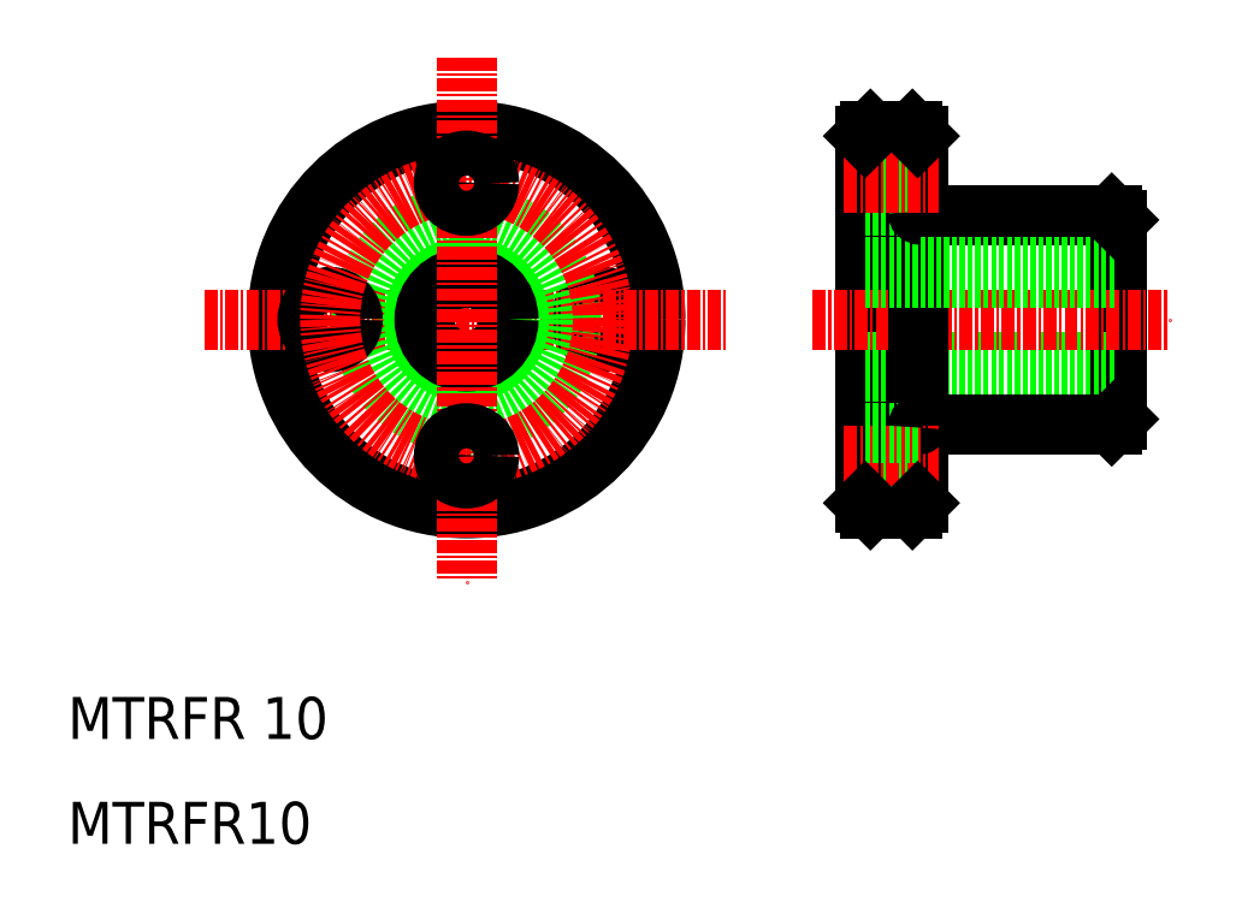
<metadata>
{"format":"dxf","ext":"dxf","renderer":"ezdxf+matplotlib","layout":"modelspace","background":"white","min_lineweight":24,"dpi":150}
</metadata>
<code>
0
SECTION
2
ENTITIES
0
CIRCLE
8
0
10
48
20
60
30
0
40
18
0
CIRCLE
8
0
10
61
20
60
30
0
40
2.15
0
LINE
8
CENTER
10
23
20
60
30
0
11
73
21
60
31
0
0
TEXT
8
0
10
10
20
10
30
0
40
4
1
MTRFR10
0
TEXT
8
0
10
10
20
20
30
0
40
4
1
MTRFR 10
0
CIRCLE
8
0
10
48
20
60
30
0
40
10
0
CIRCLE
8
0
10
48
20
60
30
0
40
5
0
CIRCLE
8
0
10
48
20
60
30
0
40
4
0
CIRCLE
8
0
10
35
20
60
30
0
40
2.15
0
CIRCLE
8
CENTER
10
48
20
60
30
0
40
13
0
LINE
8
CENTER
10
48
20
85
30
0
11
48
21
35
31
0
0
CIRCLE
8
0
10
48
20
47
30
0
40
2.15
0
CIRCLE
8
0
10
48
20
73
30
0
40
2.15
0
LINE
8
0
10
86
20
77.5
30
0
11
86
21
42.5
31
0
0
LINE
8
0
10
110
20
69.5
30
0
11
110
21
50.5
31
0
0
LINE
8
0
10
86
20
56
30
0
11
110
21
56
31
0
0
LINE
8
0
10
86
20
55
30
0
11
110
21
55
31
0
0
LINE
8
0
10
91.3
20
50
30
0
11
109.5
21
50
31
0
0
LINE
8
CENTER
10
81
20
60
30
0
11
115
21
60
31
0
0
LINE
8
0
10
91
20
77.5
30
0
11
91
21
42.5
31
0
0
LINE
8
0
10
86.5
20
42
30
0
11
90.5
21
42
31
0
0
LINE
8
0
10
86
20
44.85
30
0
11
91
21
44.85
31
0
0
LINE
8
CENTER
10
84
20
47
30
0
11
93
21
47
31
0
0
LINE
8
0
10
86
20
49.15
30
0
11
91
21
49.15
31
0
0
LINE
8
0
10
86
20
60
30
0
11
86
21
60
31
0
0
ARC
8
0
10
91.3
20
49.7
30
0
40
0.3
50
90
51
180
0
LINE
8
0
10
91.3
20
70
30
0
11
109.5
21
70
31
0
0
LINE
8
0
10
86
20
65
30
0
11
110
21
65
31
0
0
LINE
8
0
10
86
20
64
30
0
11
110
21
64
31
0
0
LINE
8
0
10
86
20
70.85
30
0
11
91
21
70.85
31
0
0
LINE
8
0
10
86
20
69
30
0
11
86
21
69
31
0
0
ARC
8
0
10
91.3
20
70.3
30
0
40
0.3
50
180
51
270
0
LINE
8
0
10
86.5
20
78
30
0
11
90.5
21
78
31
0
0
LINE
8
0
10
86
20
75.15
30
0
11
91
21
75.15
31
0
0
LINE
8
CENTER
10
84
20
73
30
0
11
93
21
73
31
0
0
LINE
8
0
10
86.5
20
78
30
0
11
86
21
77.5
31
0
0
LINE
8
0
10
86
20
42.5
30
0
11
86.5
21
42
31
0
0
LINE
8
0
10
90.5
20
42
30
0
11
91
21
42.5
31
0
0
LINE
8
0
10
109.5
20
50
30
0
11
110
21
50.5
31
0
0
LINE
8
0
10
109.5
20
70
30
0
11
110
21
69.5
31
0
0
LINE
8
0
10
90.5
20
78
30
0
11
91
21
77.5
31
0
0
ENDSEC
0
EOF

</code>
